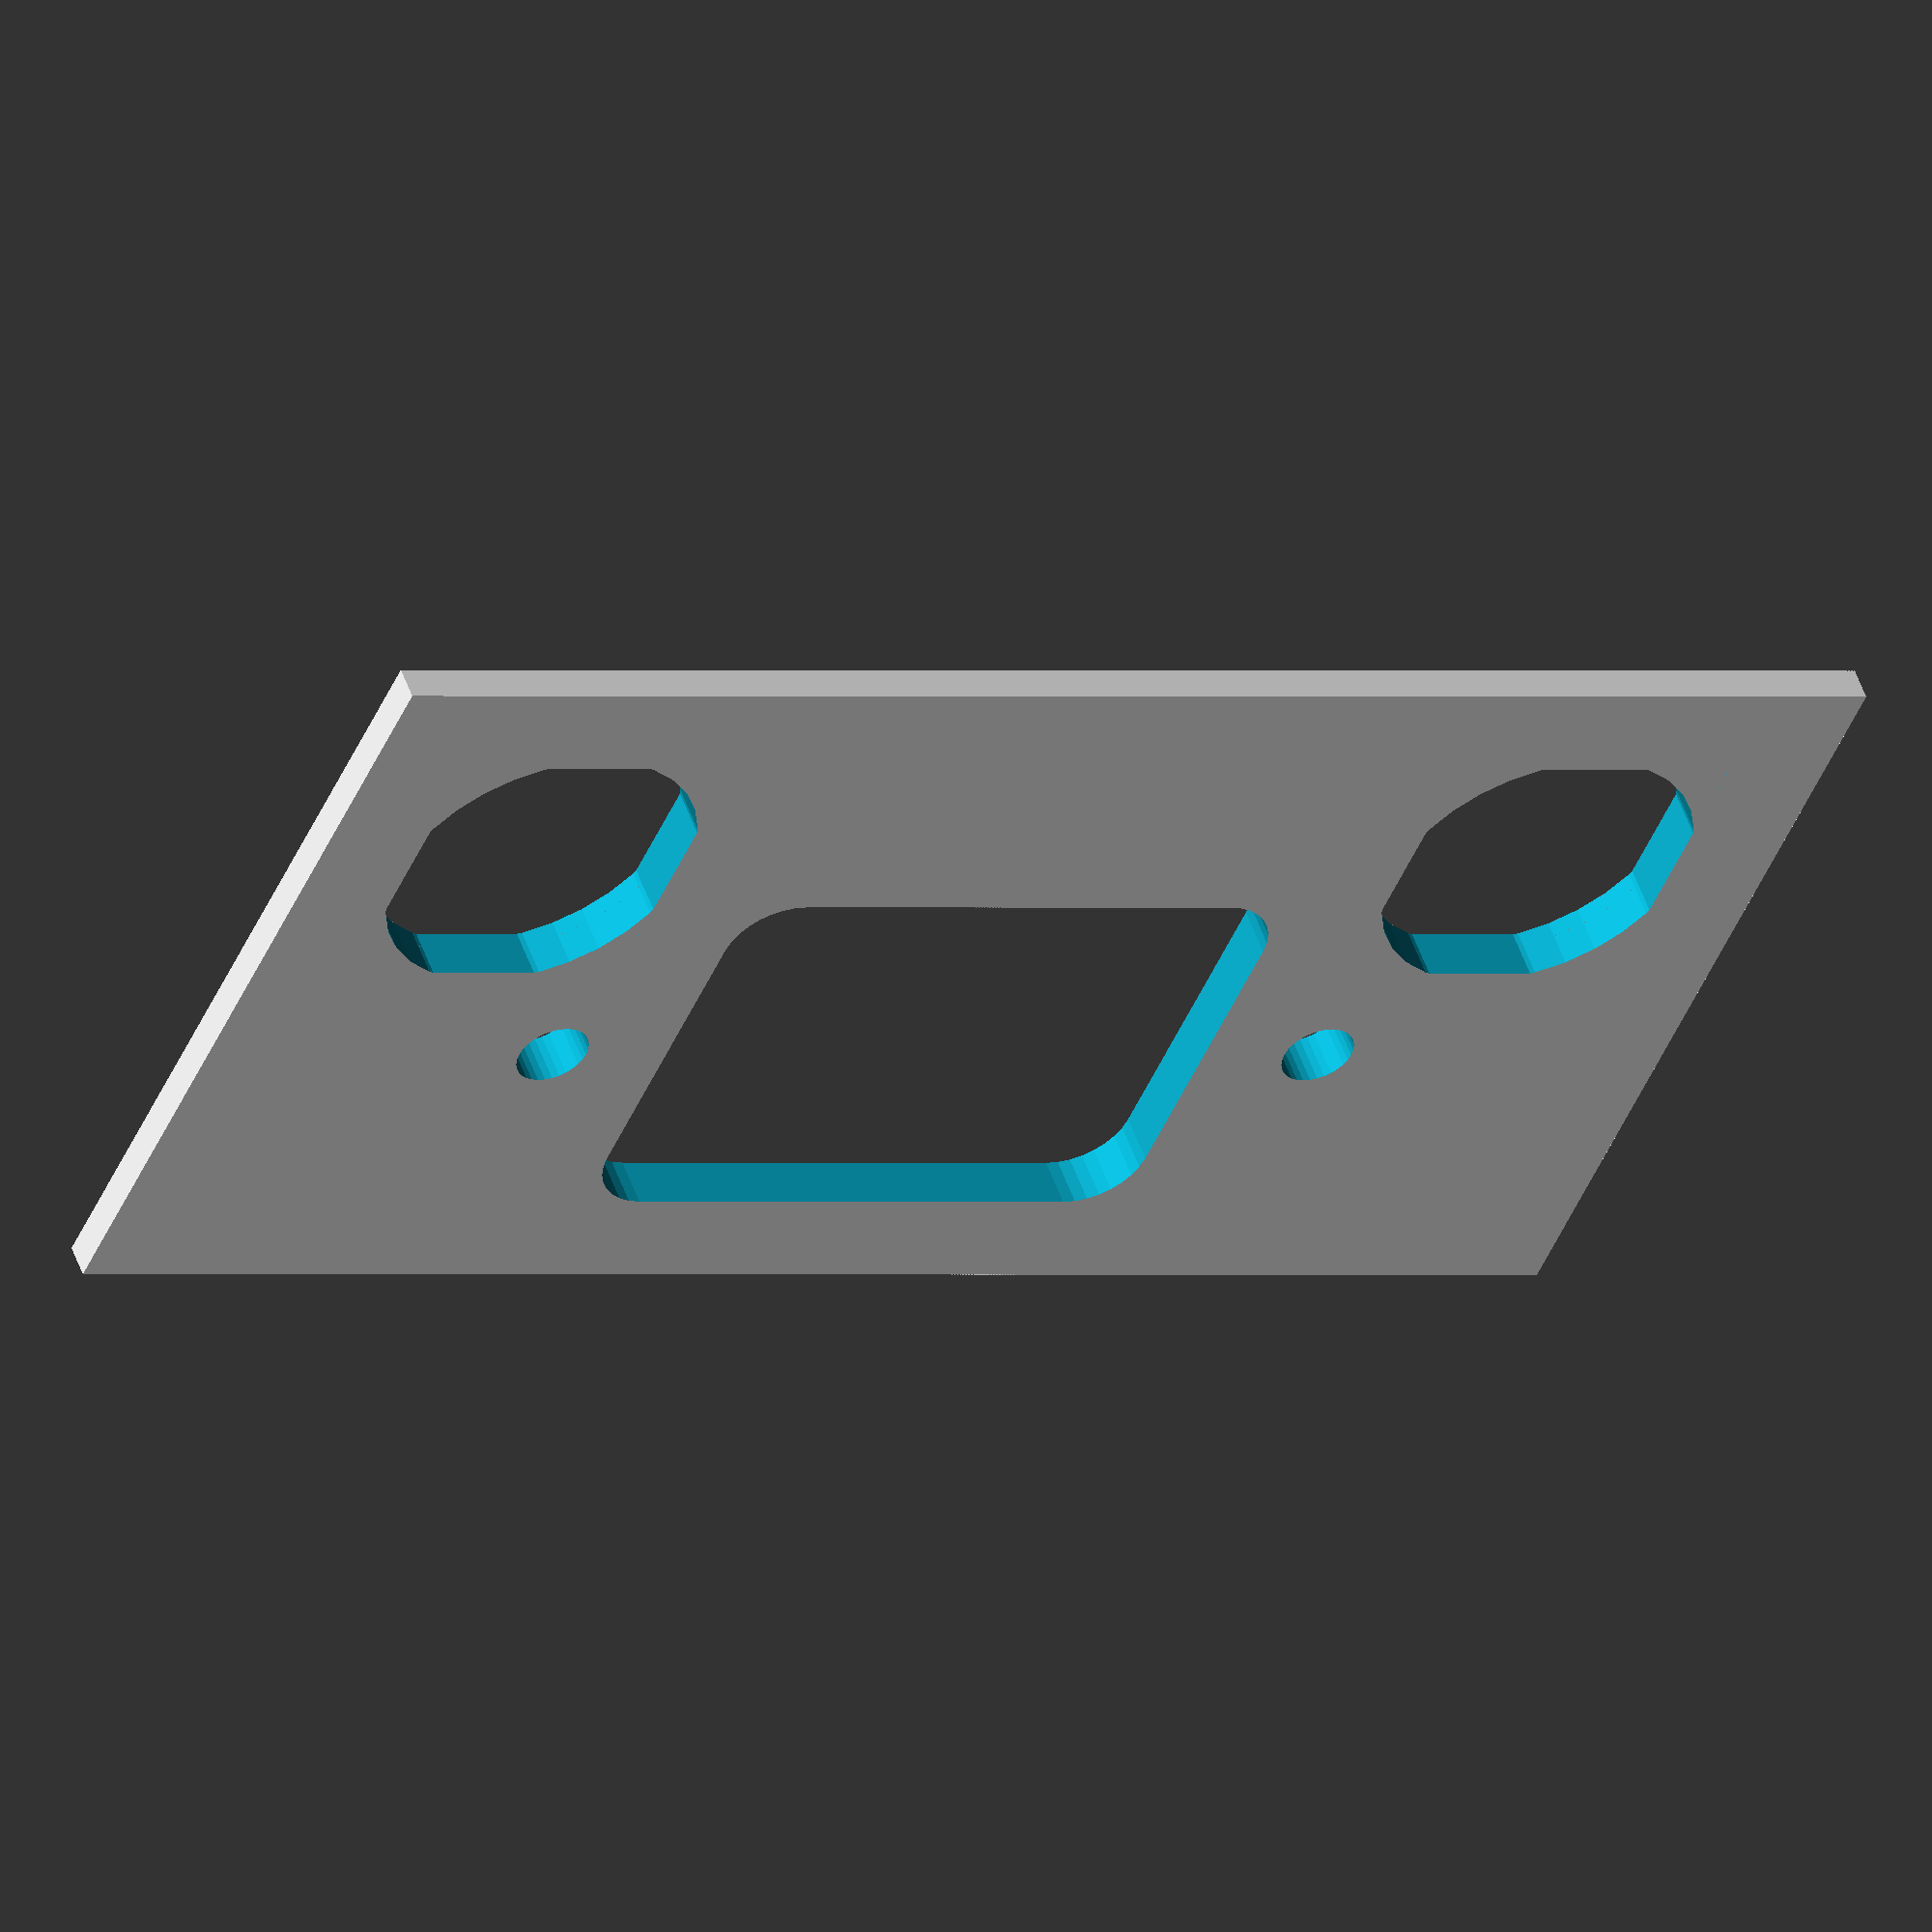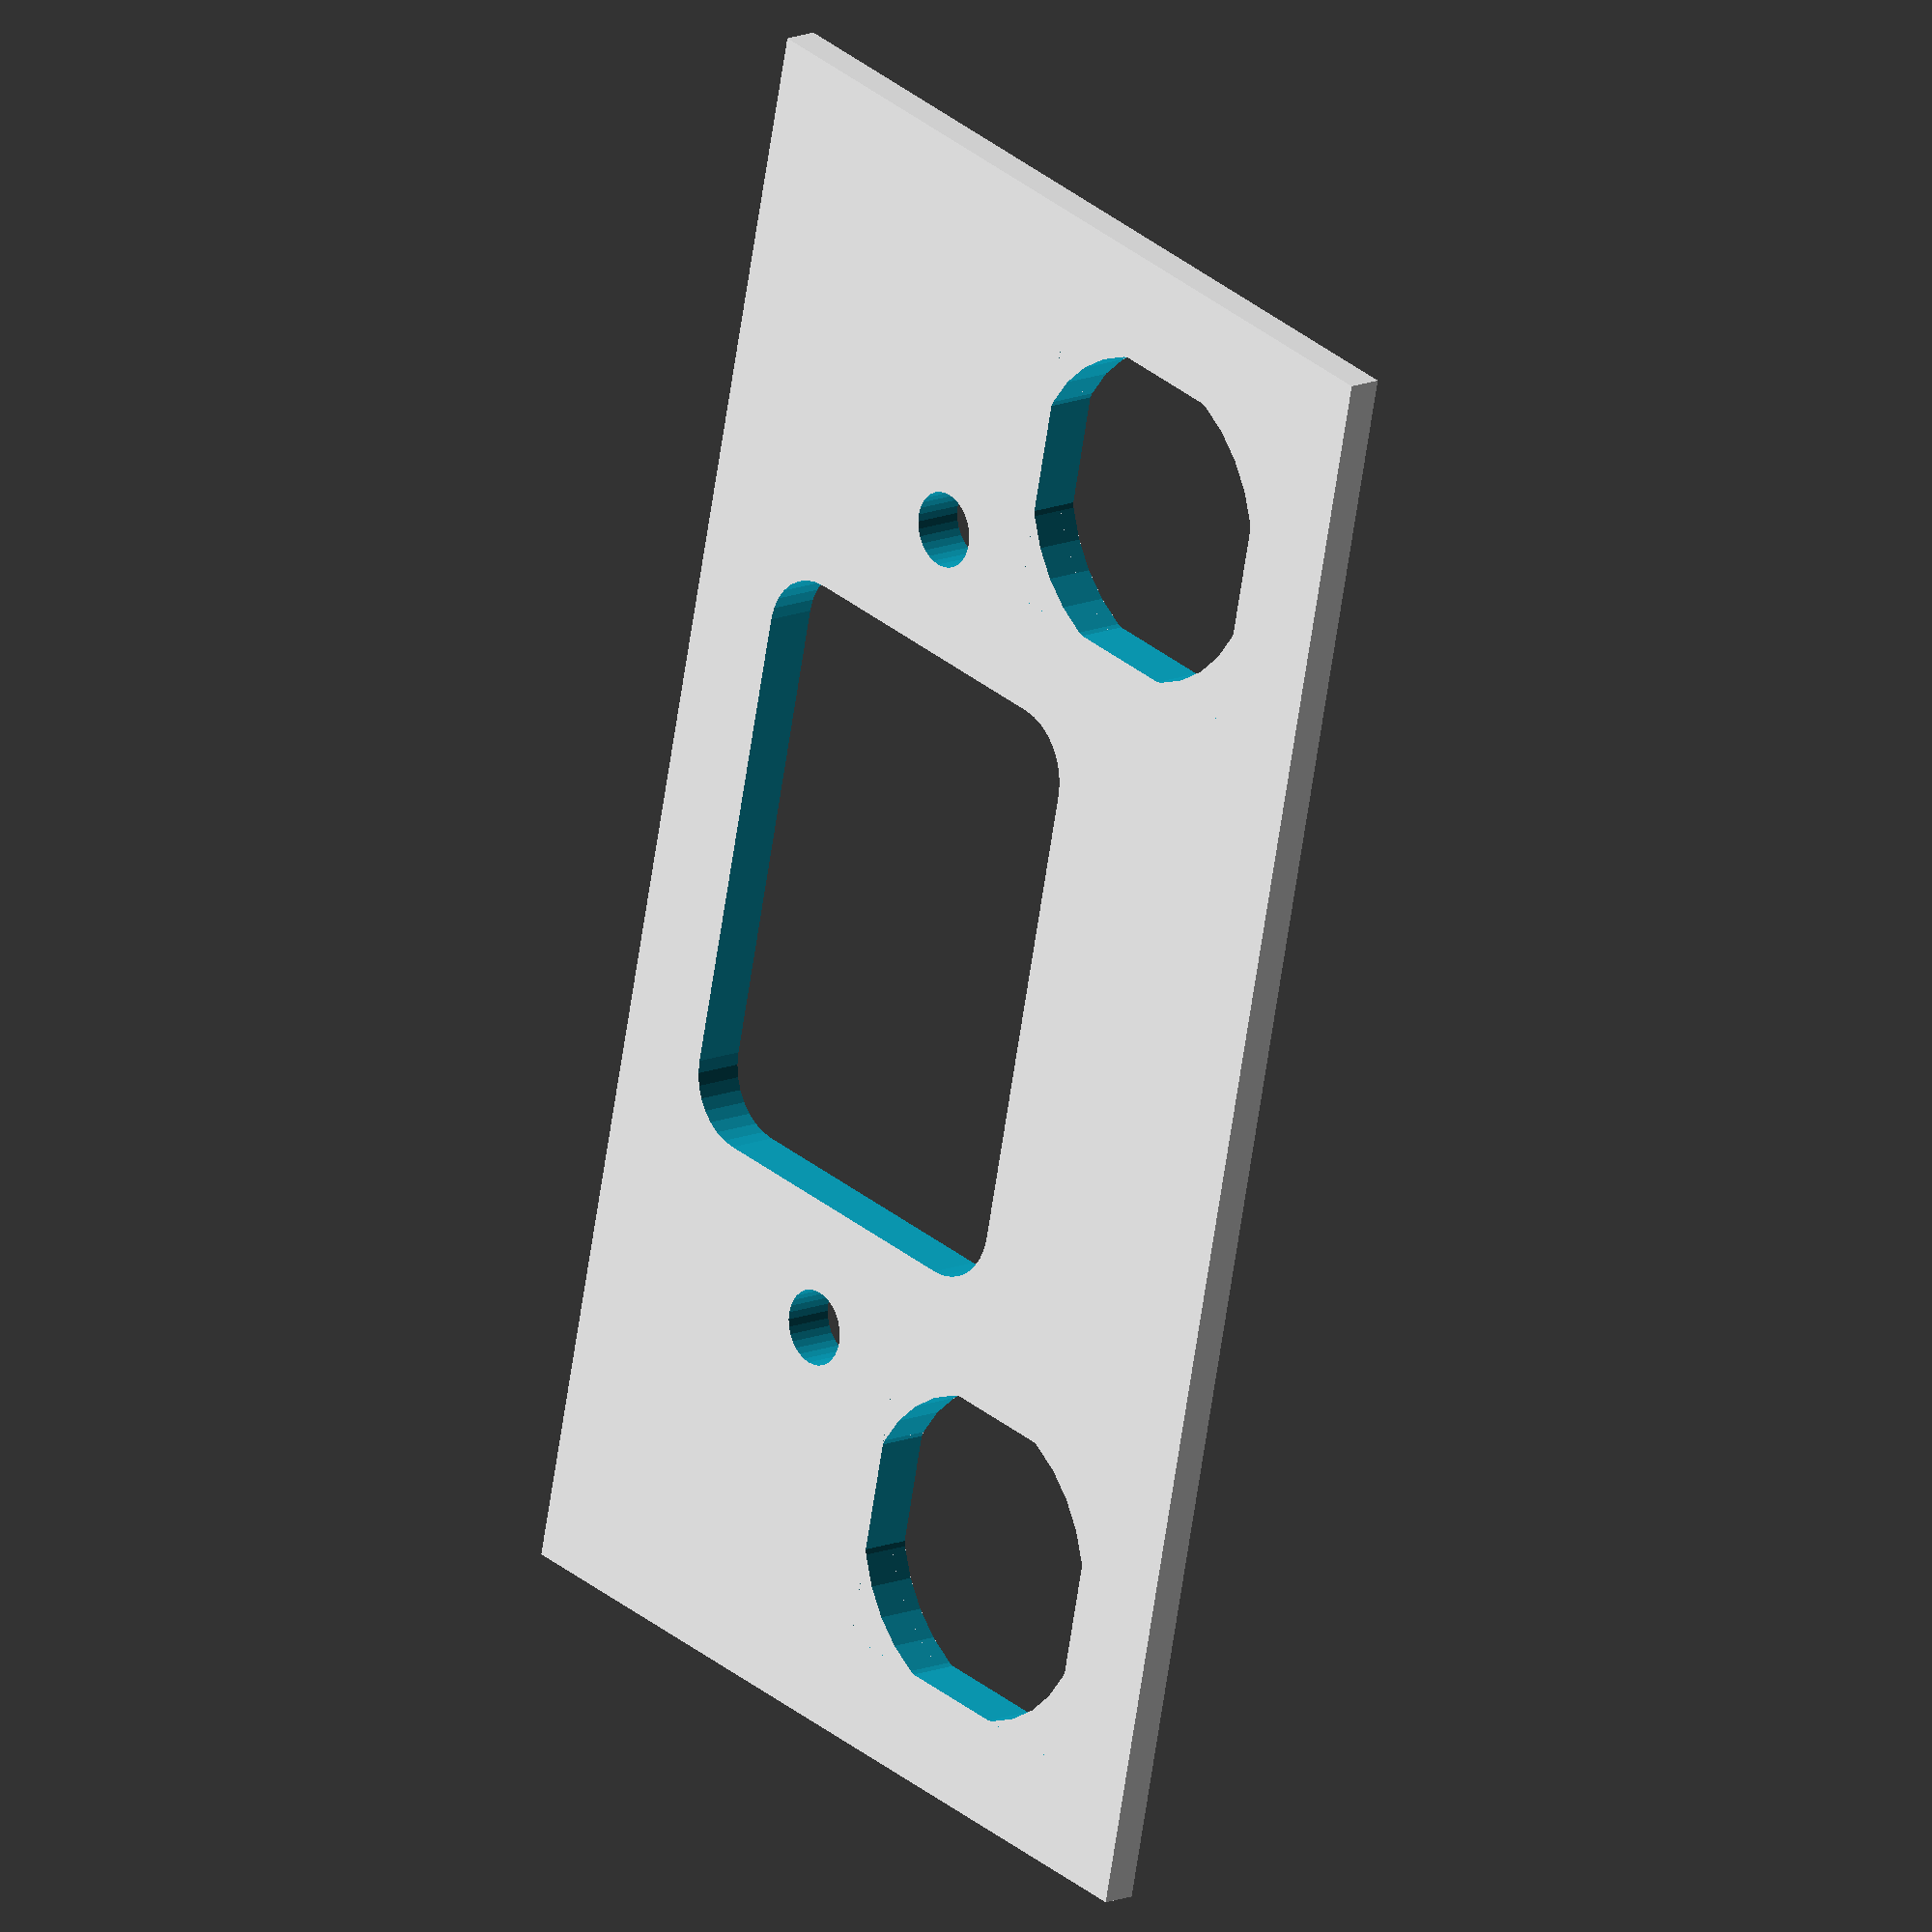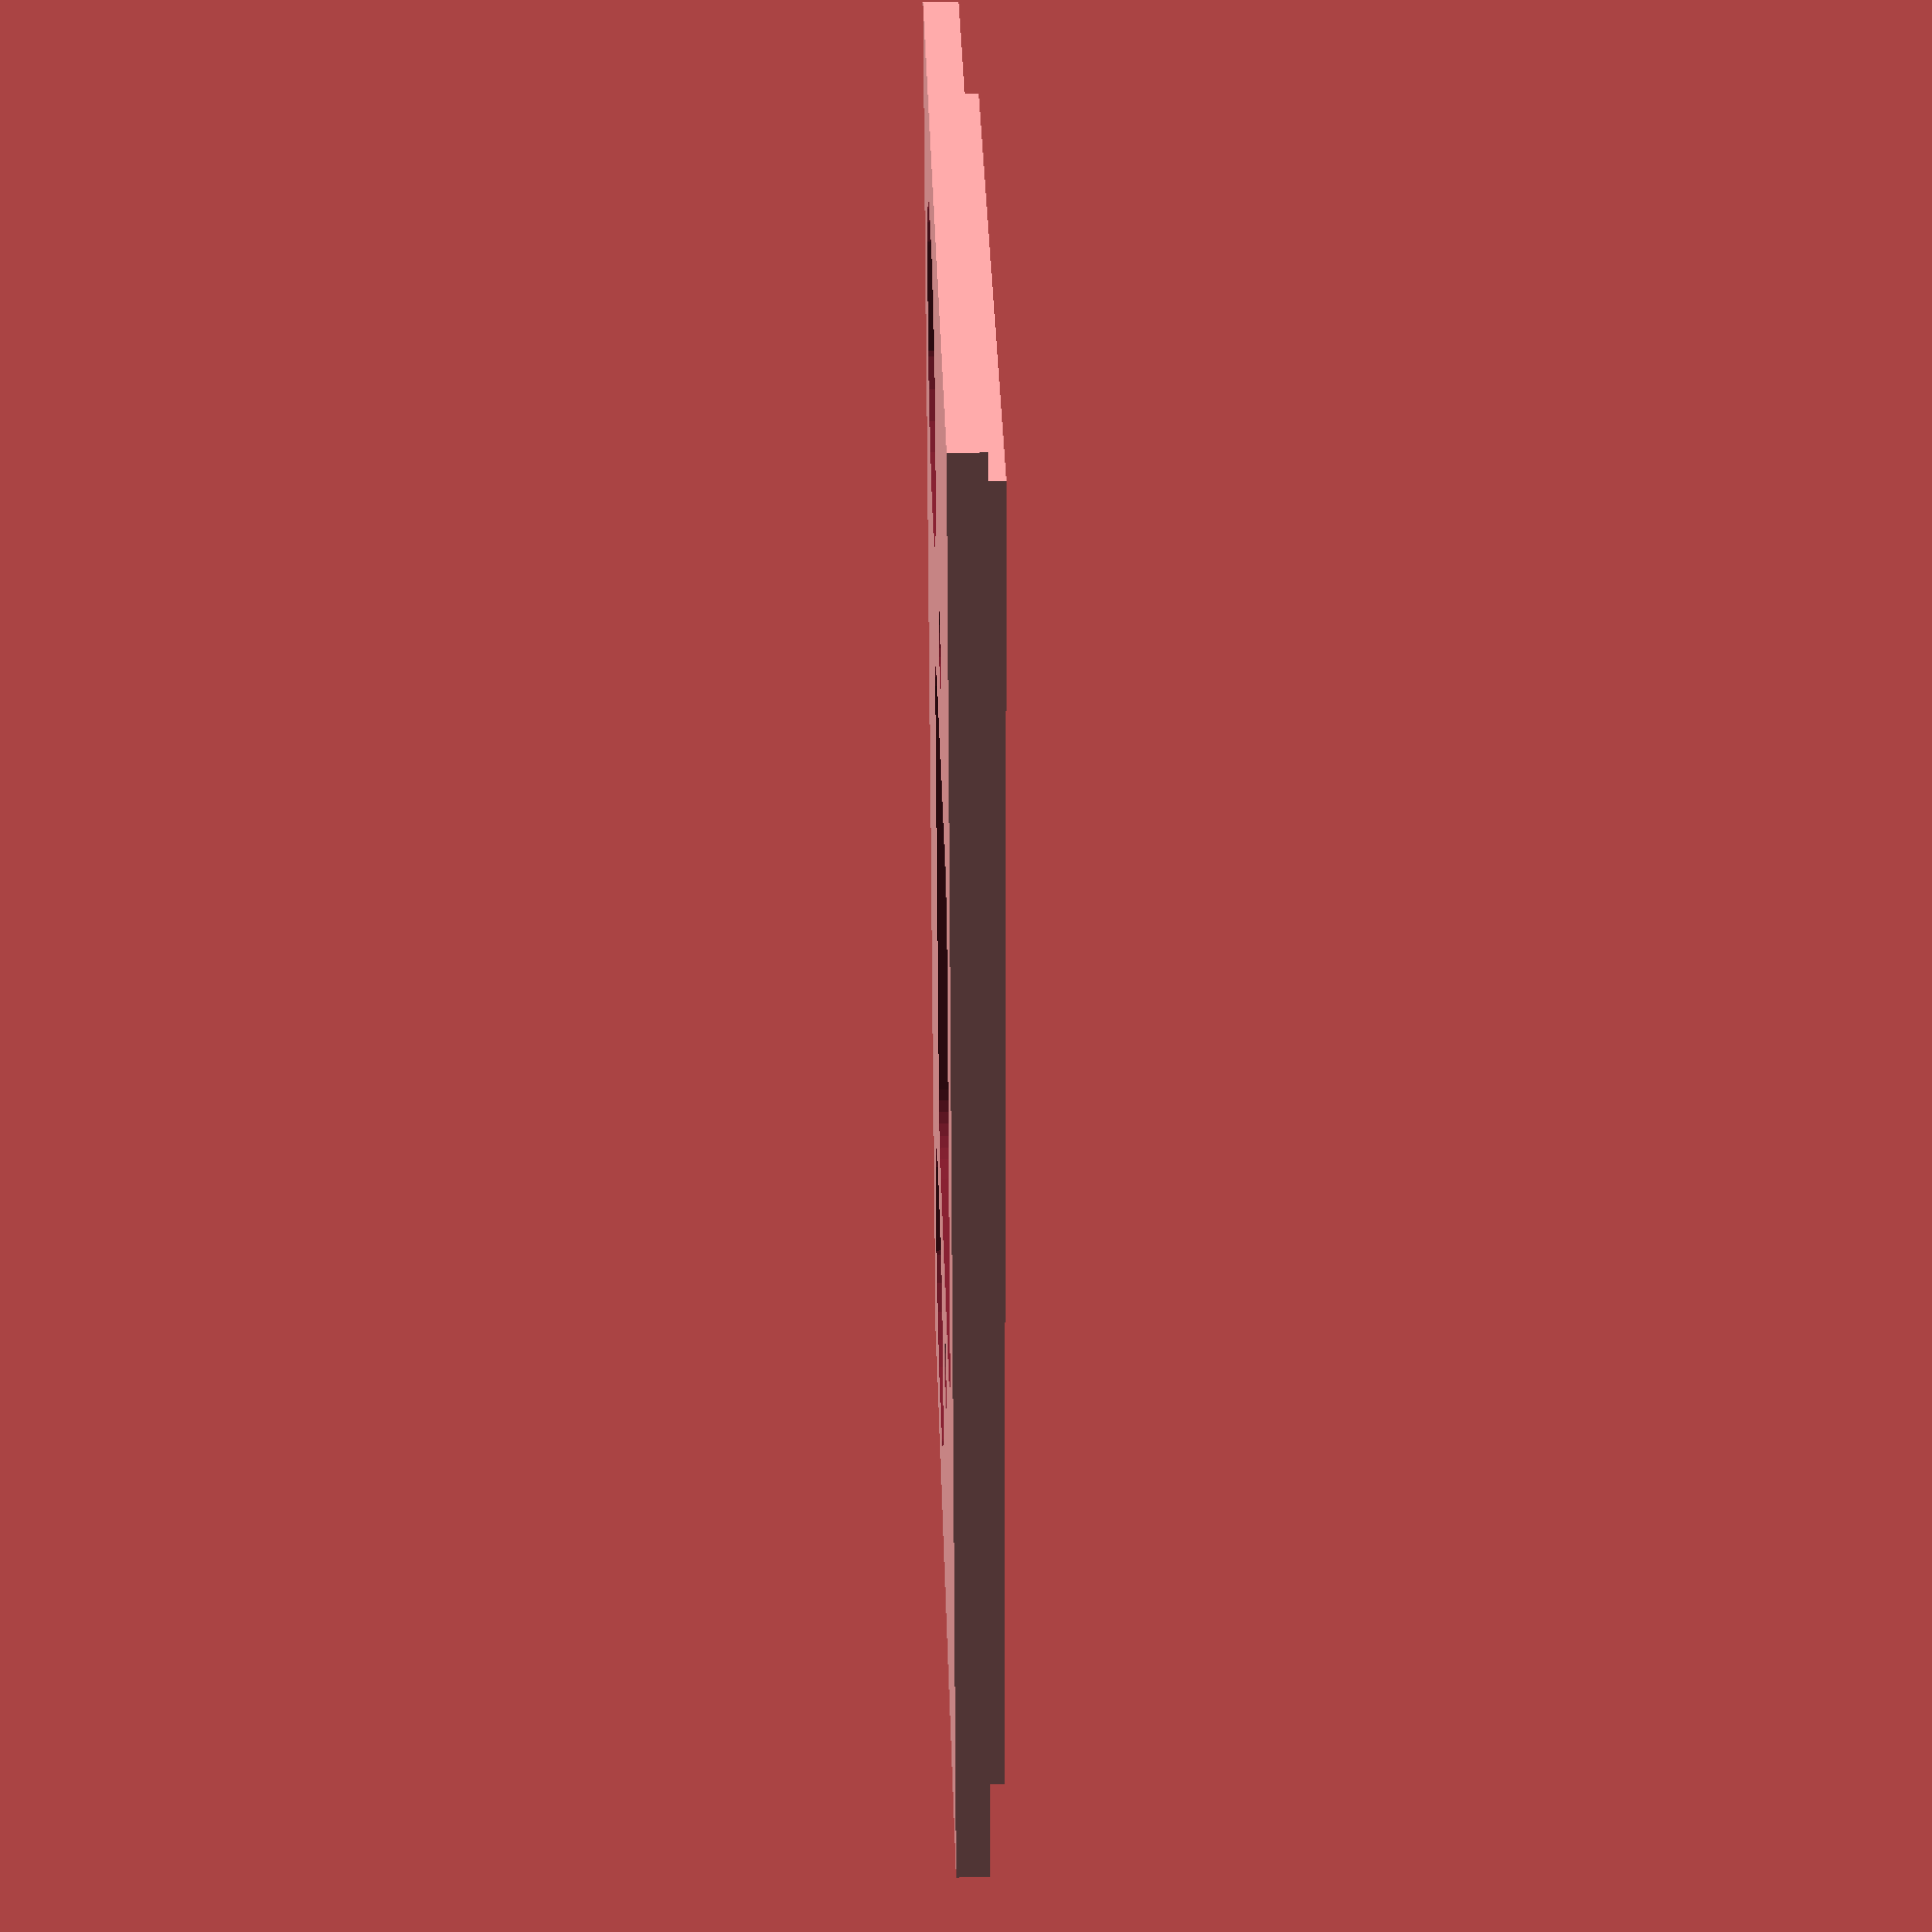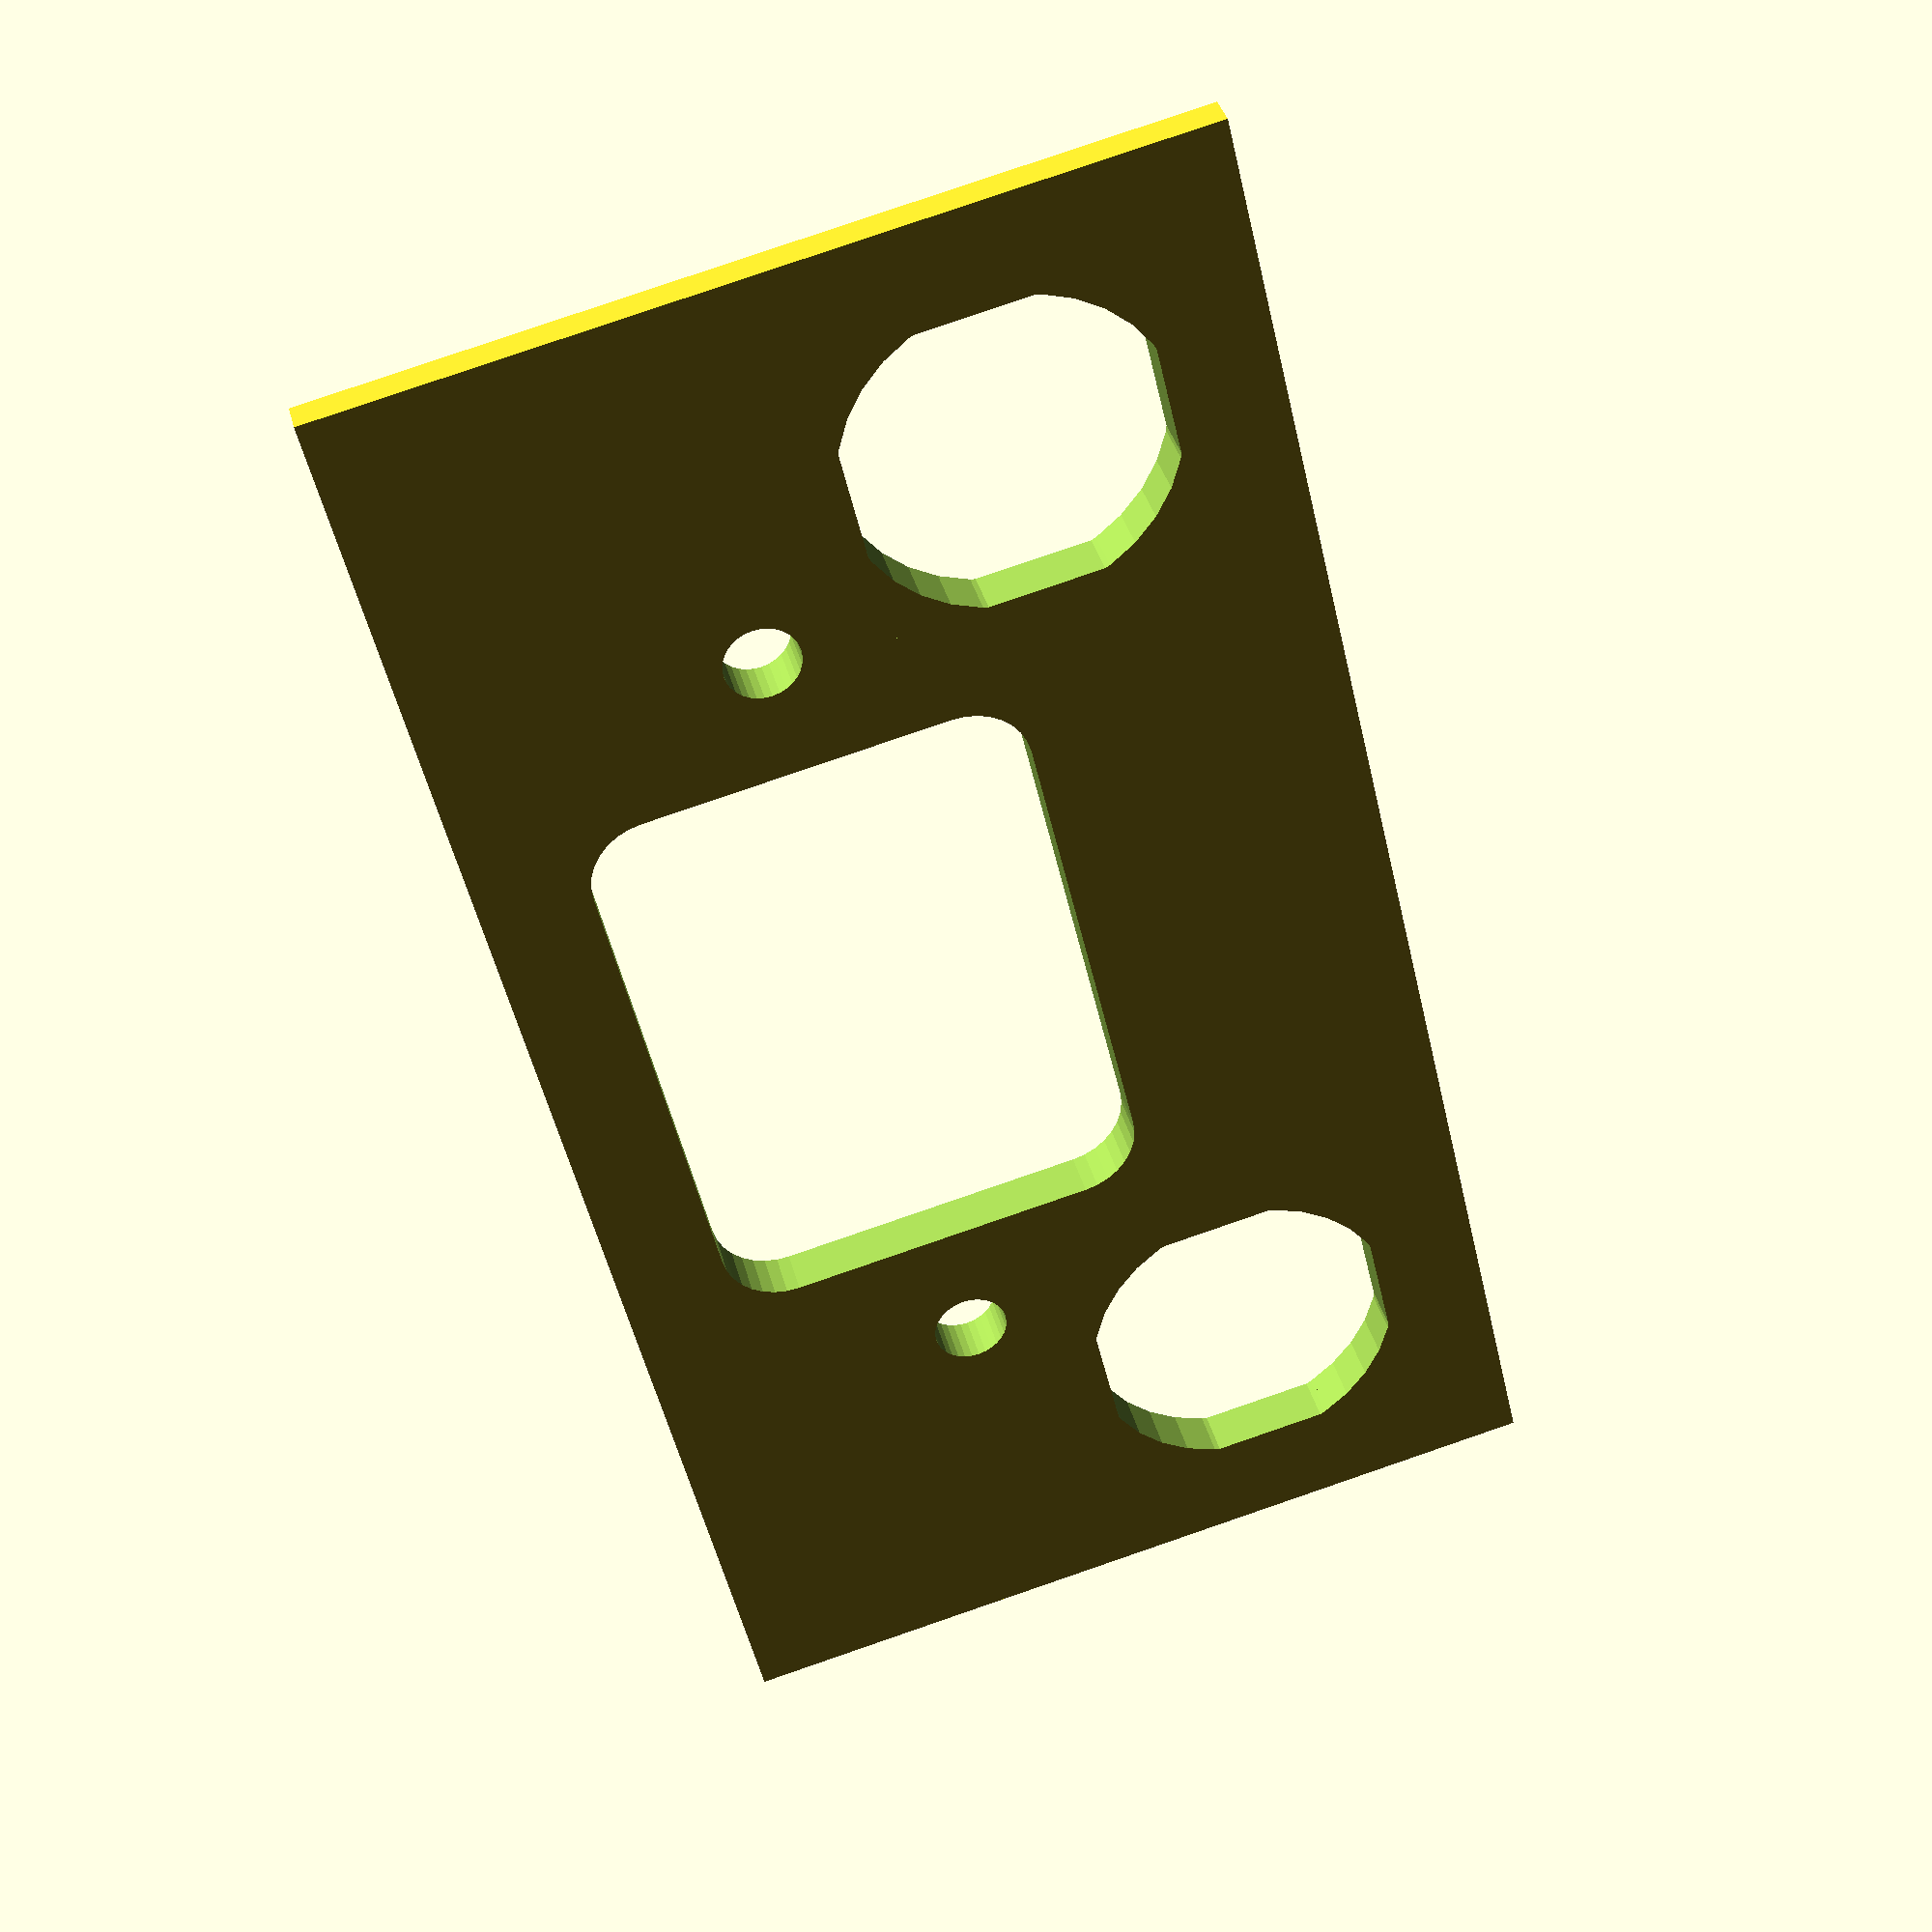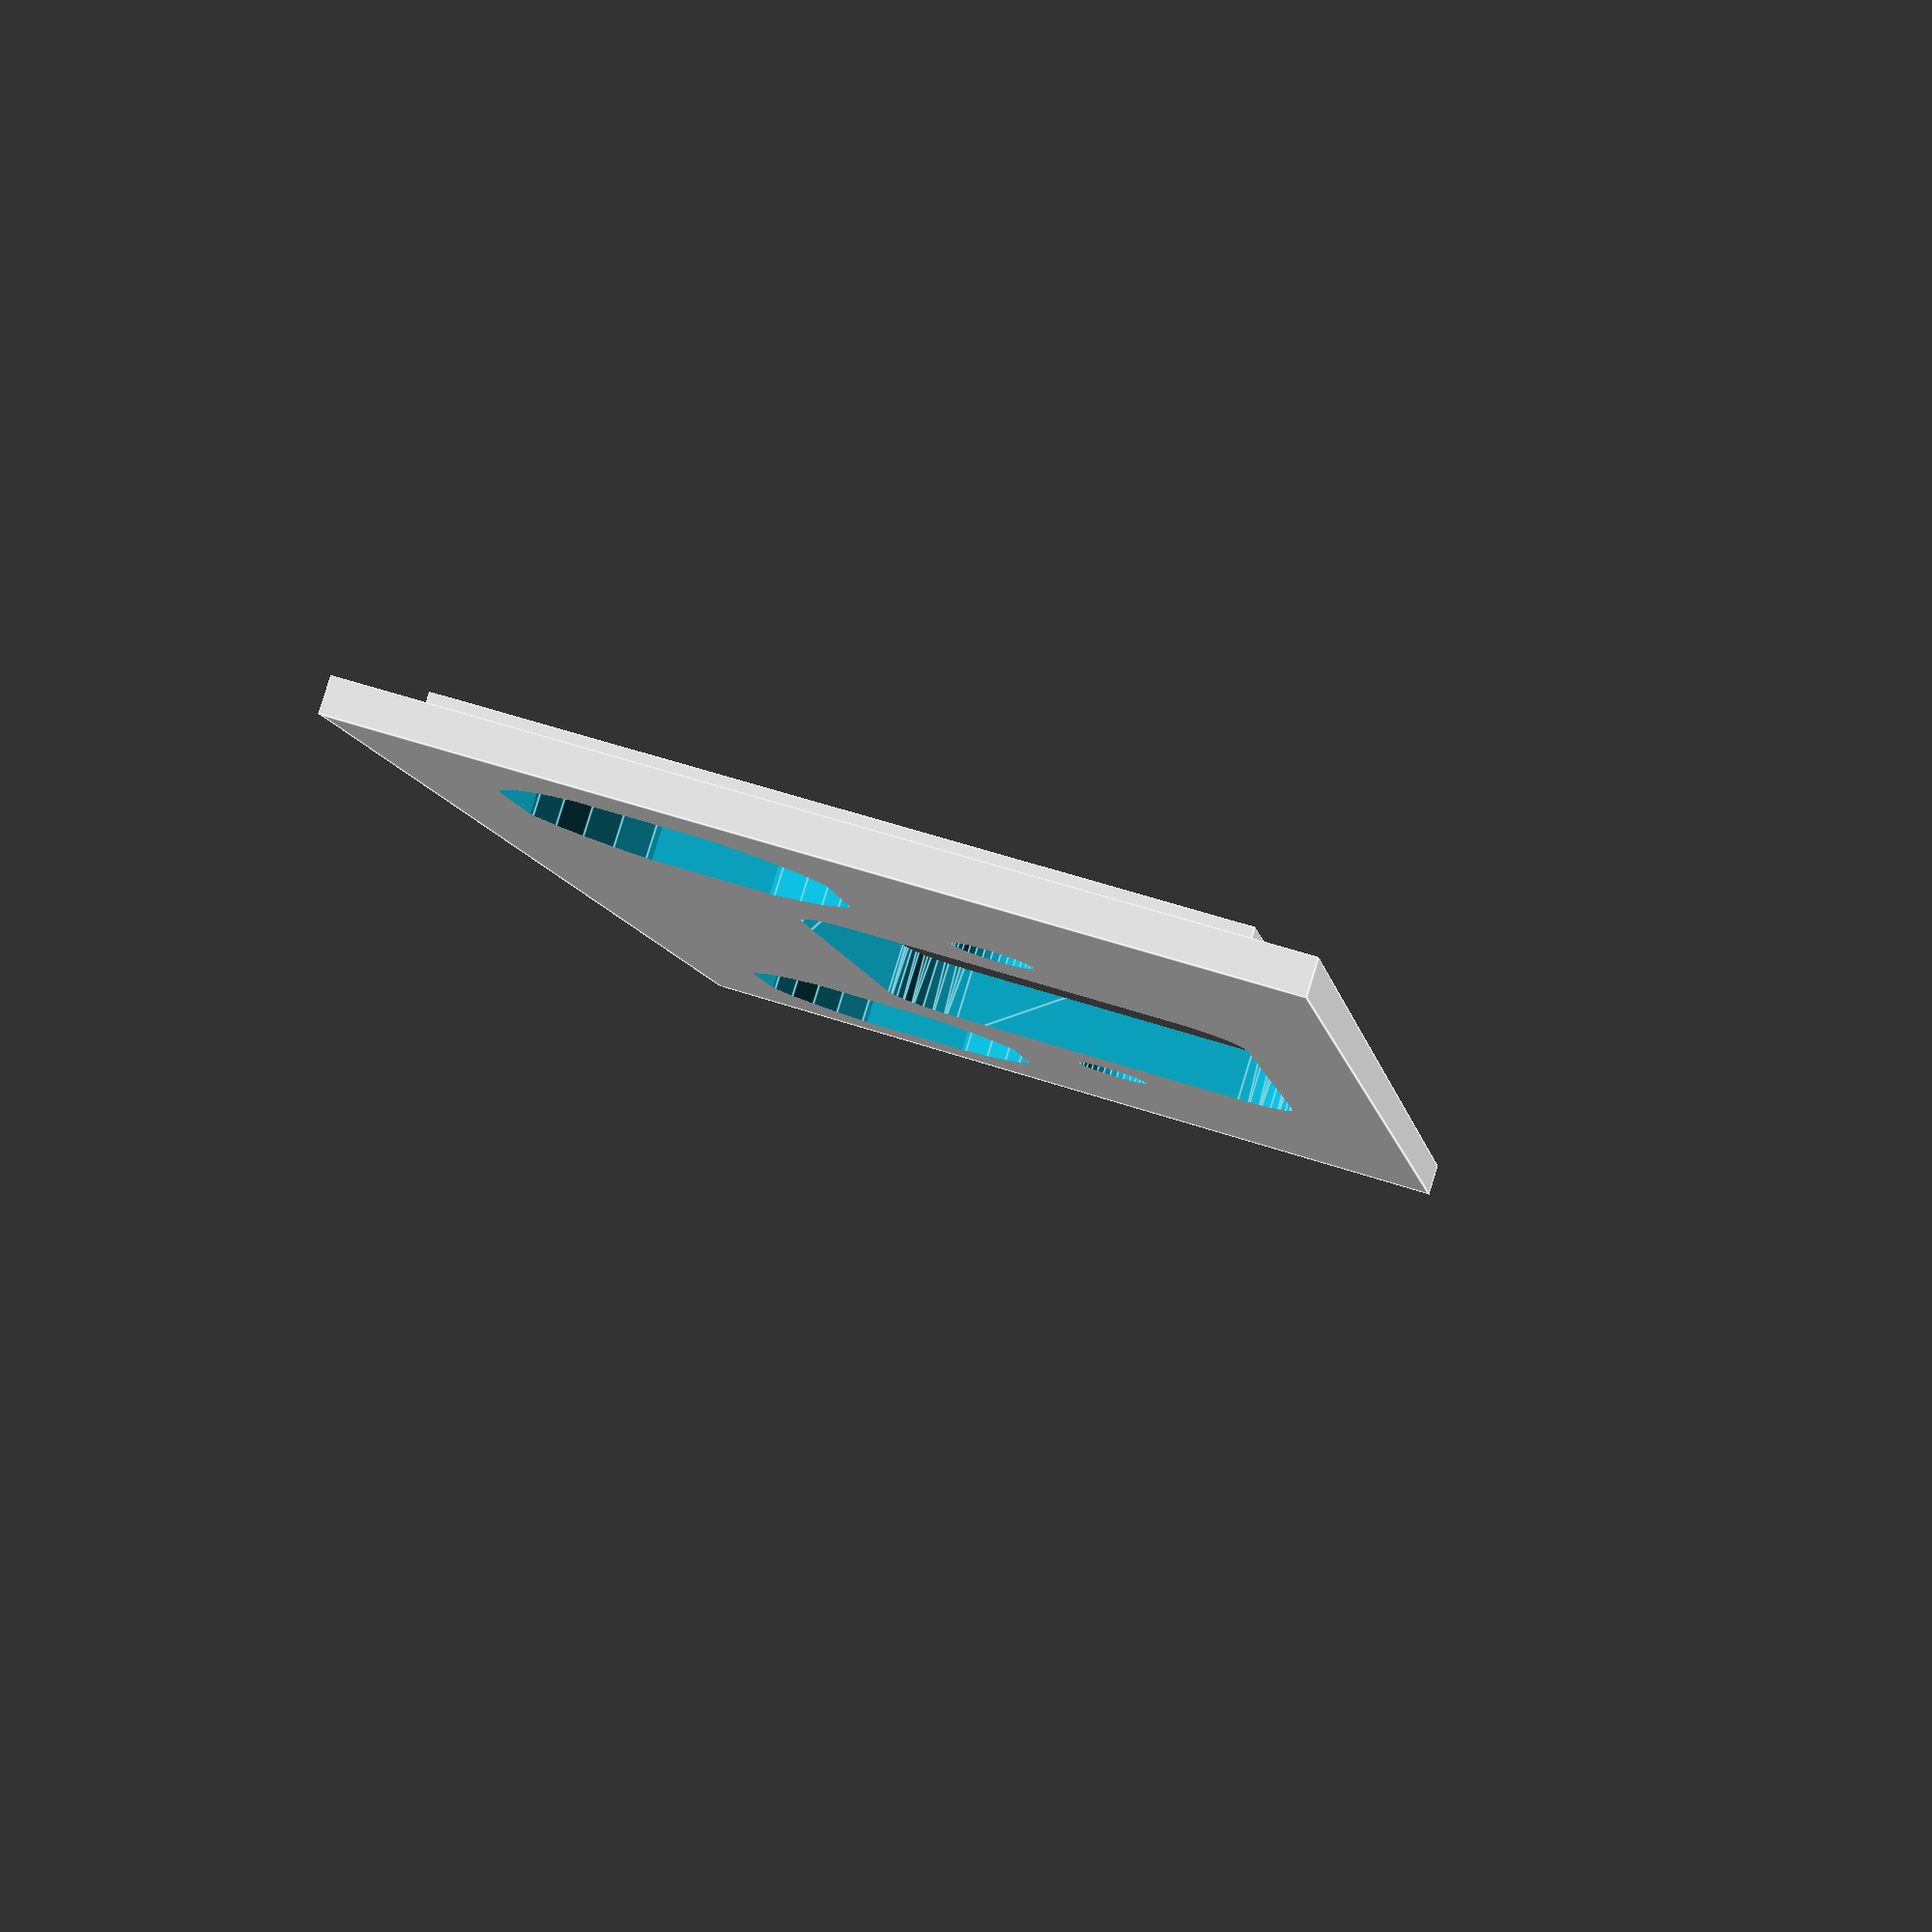
<openscad>
// power connector
R = 3;          // corner radius
H = 20.2;		// actual height	
W = 28.2;		// actual width

pwr_screw_centers = 40.1;		// mounting screw holes

// connector plug body relative to mounting screw hole
pwr_offset_h = (pwr_screw_centers - W)/2;

// centers of radius columns
pwr_inner_ht = H - 2*R;
pwr_inner_wd = W - 2*R;

screw = 3.5;

// entire panel
panel_ht =  39.7;
panel_wd =  76.2;
panel_th = 1.57;
panel_clearance = 2;    // around edges

// bushing
bushing_ht = 15;
bushing_wd = 14;

// power placement relatitve to bottom edge
pwr_offset_y = 5;

// bushing placement relative to top and side edges
bushing_offset_x = 12;
bushing_offset_y = 12;

// edge offset of extra thickness
edge_offset = 3;

module plate() {
    cube([panel_wd, panel_ht, panel_th]);
}
    
module inner_plate() {
	translate([edge_offset, edge_offset, panel_th])
		cube([panel_wd-edge_offset*2, panel_ht-edge_offset*2, panel_th/2]);
}

module plug() {

	translate([screw/2, 0, 0]) 
    {
		union() 
		{
			hull() {
				translate([pwr_offset_h, 0, 0]) 
				{
					translate([R, R, 0])
						cylinder(r=R, h=10, $fn=32); 
						
					translate([R, H-R, 0])
						cylinder(r=R, h=10, $fn=32);
						
					translate([W-R, R, 0])
						cylinder(r=R, h=10, $fn=32);
						
					translate([W-R, H-R, 0])
						cylinder(r=R, h=10, $fn=32);
				}
			}
        
			translate([0, H/2, 0])
				cylinder(d=screw, h=10, $fn=32);
         
			translate([2*pwr_offset_h + W , H/2, 0])
				cylinder(d=screw, h=10, $fn=32);
		}
        
    }
	
}
	
	
 


// FIXME parameterize
module bushing() {
    intersection() {
		cylinder(d=bushing_ht, h=15, $fn=32, center=true);
		cube([bushing_wd, bushing_wd, 15], center=true);
    }
}

module _bushing() {
    intersection() {
		cylinder(d=17, h=15, $fn=32, center=true);
		cube([12, 17, 10], center=true);
    }
}



// main begins

debugging = false;

if (debugging) {
	*translate([(panel_wd - pwr_screw_centers - screw)/2, 0, 0]) 
	{
		plug();

		translate([screw/2, -10, 0])
			color("black") cube([.5,50,10]);
		translate([screw/2, -5, 0])
			color("black") cube([40, .5, 10]);
		translate([screw/2 + 40, -10, 0])
			color("black") cube([.5,50,10]);
	}
	
	// crosshairs
	translate([panel_wd/2-.25, 0, 0])
		   color("black") cube([.5,50,10]);
	translate([-.25, panel_ht-H, 0])
		   color("black") cube([panel_wd, .5,10]);

	translate([bushing_offset_x-.25, 0, 0])
		   color("violet") cube([0.5, 100, 10]);
	translate([panel_wd-bushing_offset_x-.25, 0, 0])
		   color("violet") cube([0.5, 100, 10]);
	translate([0, panel_ht - bushing_offset_y -.25, 0])
		   color("violet") cube([100, 0.5, 10]);


	translate([ (panel_wd - pwr_screw_centers )/2-.25, (panel_ht-H)/4, -1]) 
	// translate([screw/2 + (panel_wd - W)/2 - pwr_offset_h, 0, 0])
	{
		{
			color("red") cube([pwr_screw_centers, .5, 5]);
			color("blue") cube([.5, pwr_screw_centers, 5]);
			translate([pwr_screw_centers, 0, 0])
				color("green") cube([.5, 40, 5]);
			
		}
	}
}    

// the actual one
difference() {
    union() {
		plate();
		inner_plate();
	}
    translate([(panel_wd  - pwr_screw_centers - screw)/2 , pwr_offset_y /*((panel_ht-H)/2)*/, -1])
        plug();
    
	translate([bushing_offset_x, panel_ht-bushing_offset_y, 0])
		bushing();
    translate([panel_wd-bushing_offset_x, panel_ht-bushing_offset_y, -1])
		bushing();

}

*translate([(panel_wd-W -2*pwr_offset_h)/2, ((panel_ht-H)/2)*.5, -1])
    %cube([W+2*pwr_offset_h, H, 5]);
    

</openscad>
<views>
elev=127.3 azim=156.5 roll=19.3 proj=o view=solid
elev=165.5 azim=77.2 roll=311.4 proj=o view=solid
elev=137.3 azim=276.8 roll=271.7 proj=p view=wireframe
elev=143.6 azim=103.2 roll=13.7 proj=p view=solid
elev=275.5 azim=99.2 roll=197.1 proj=p view=edges
</views>
